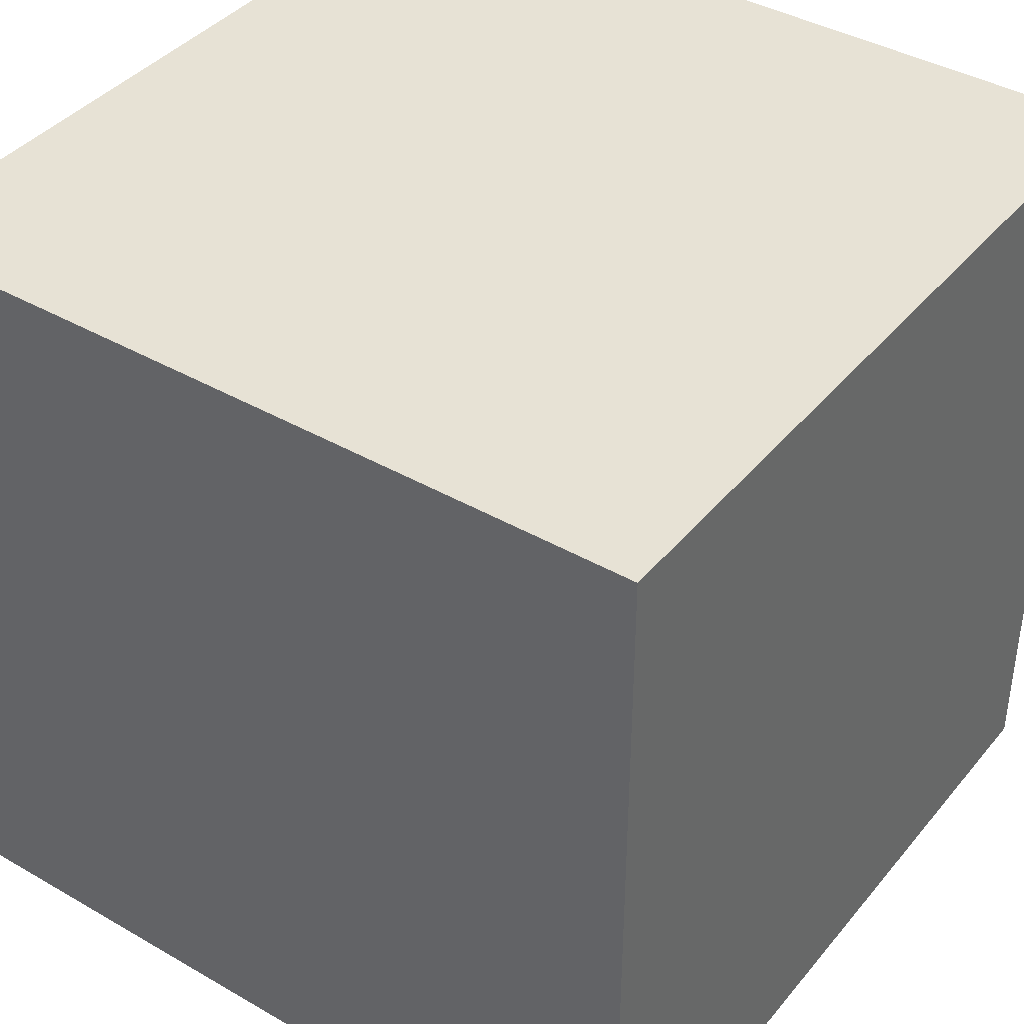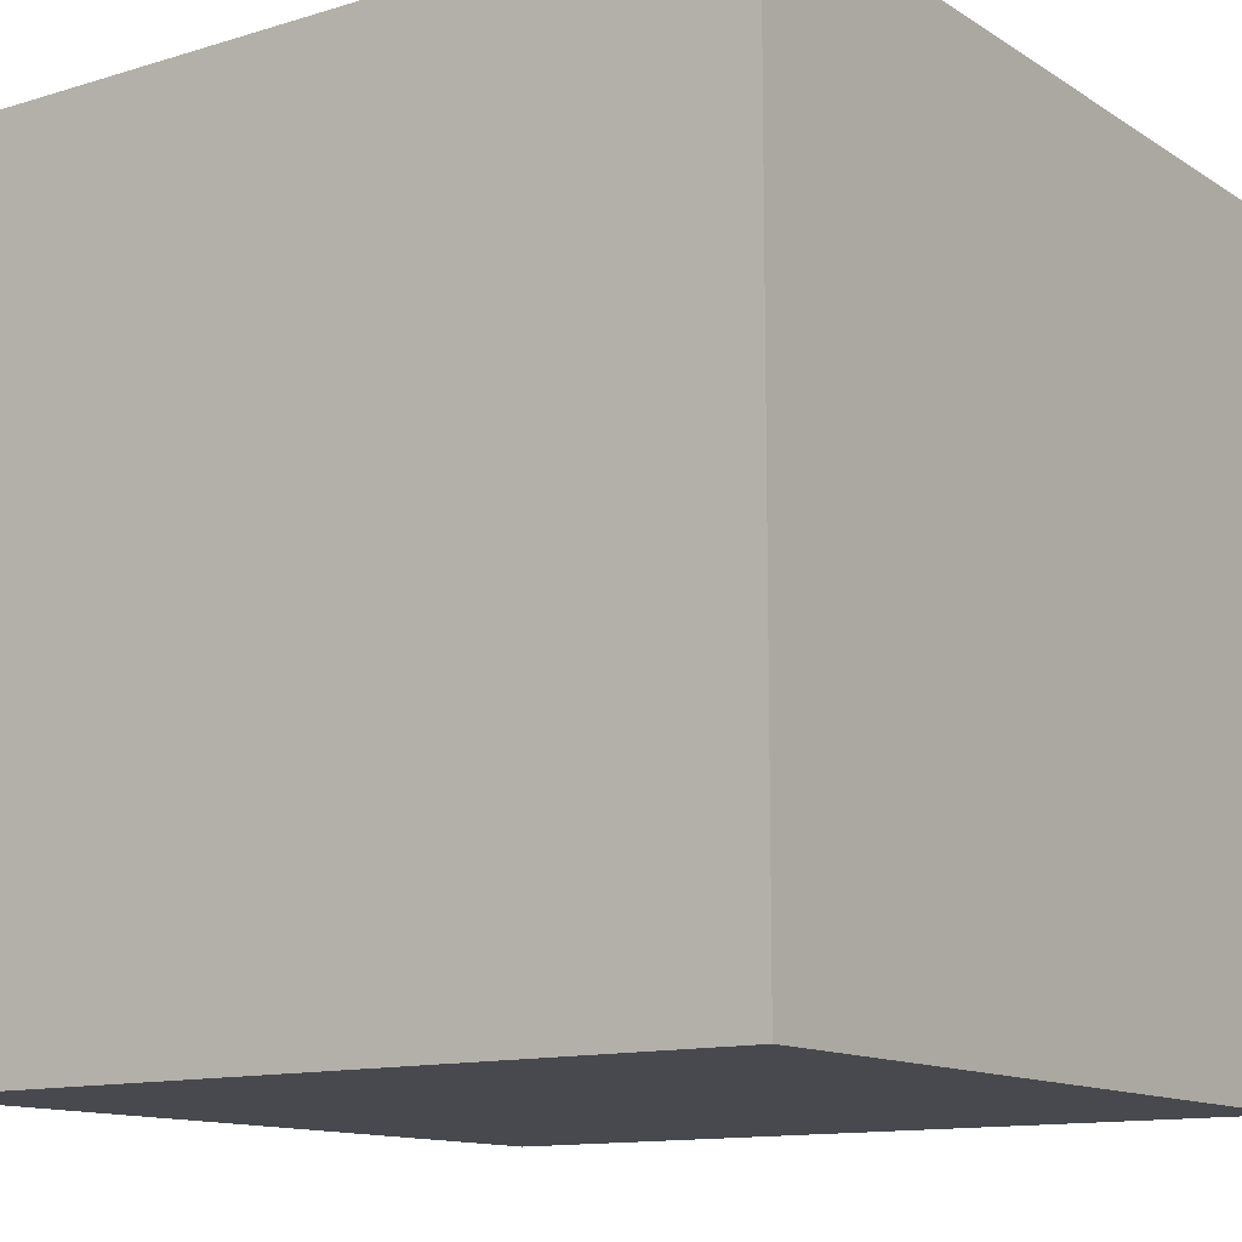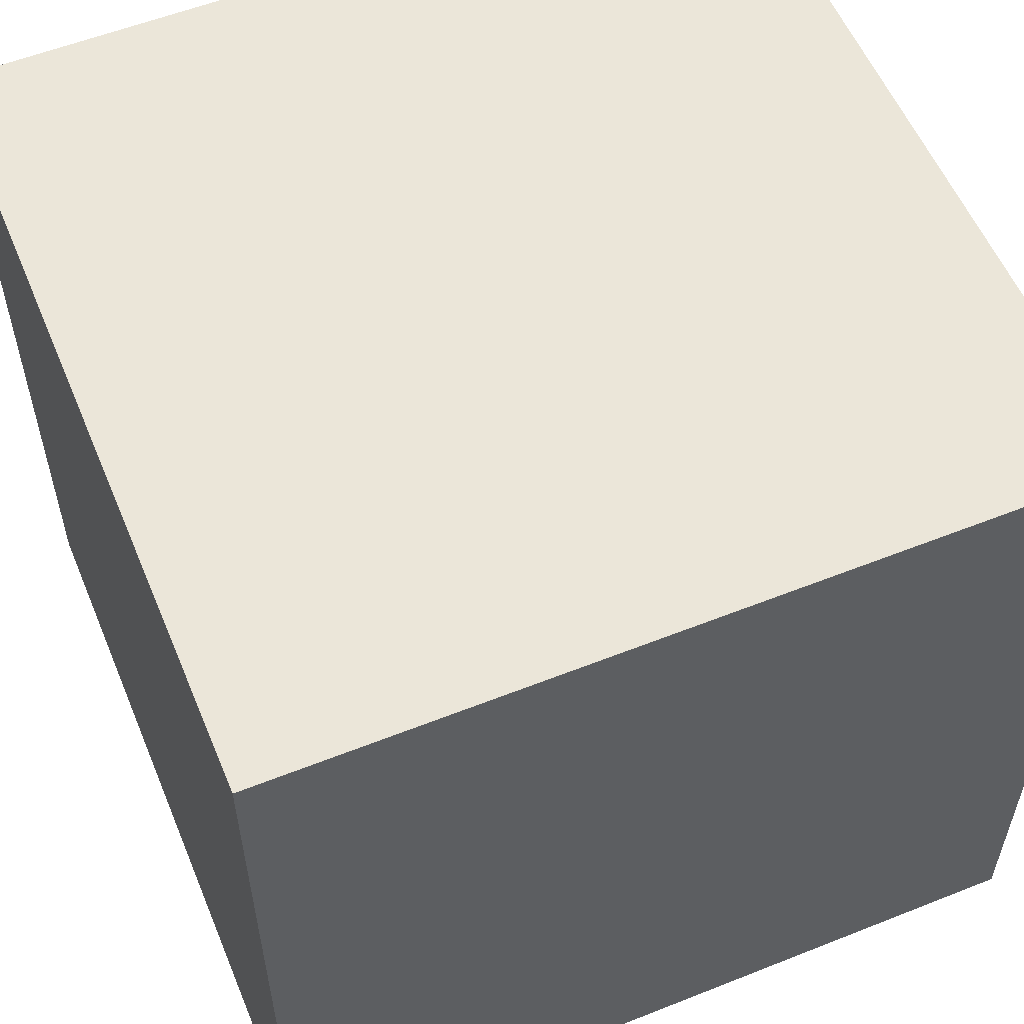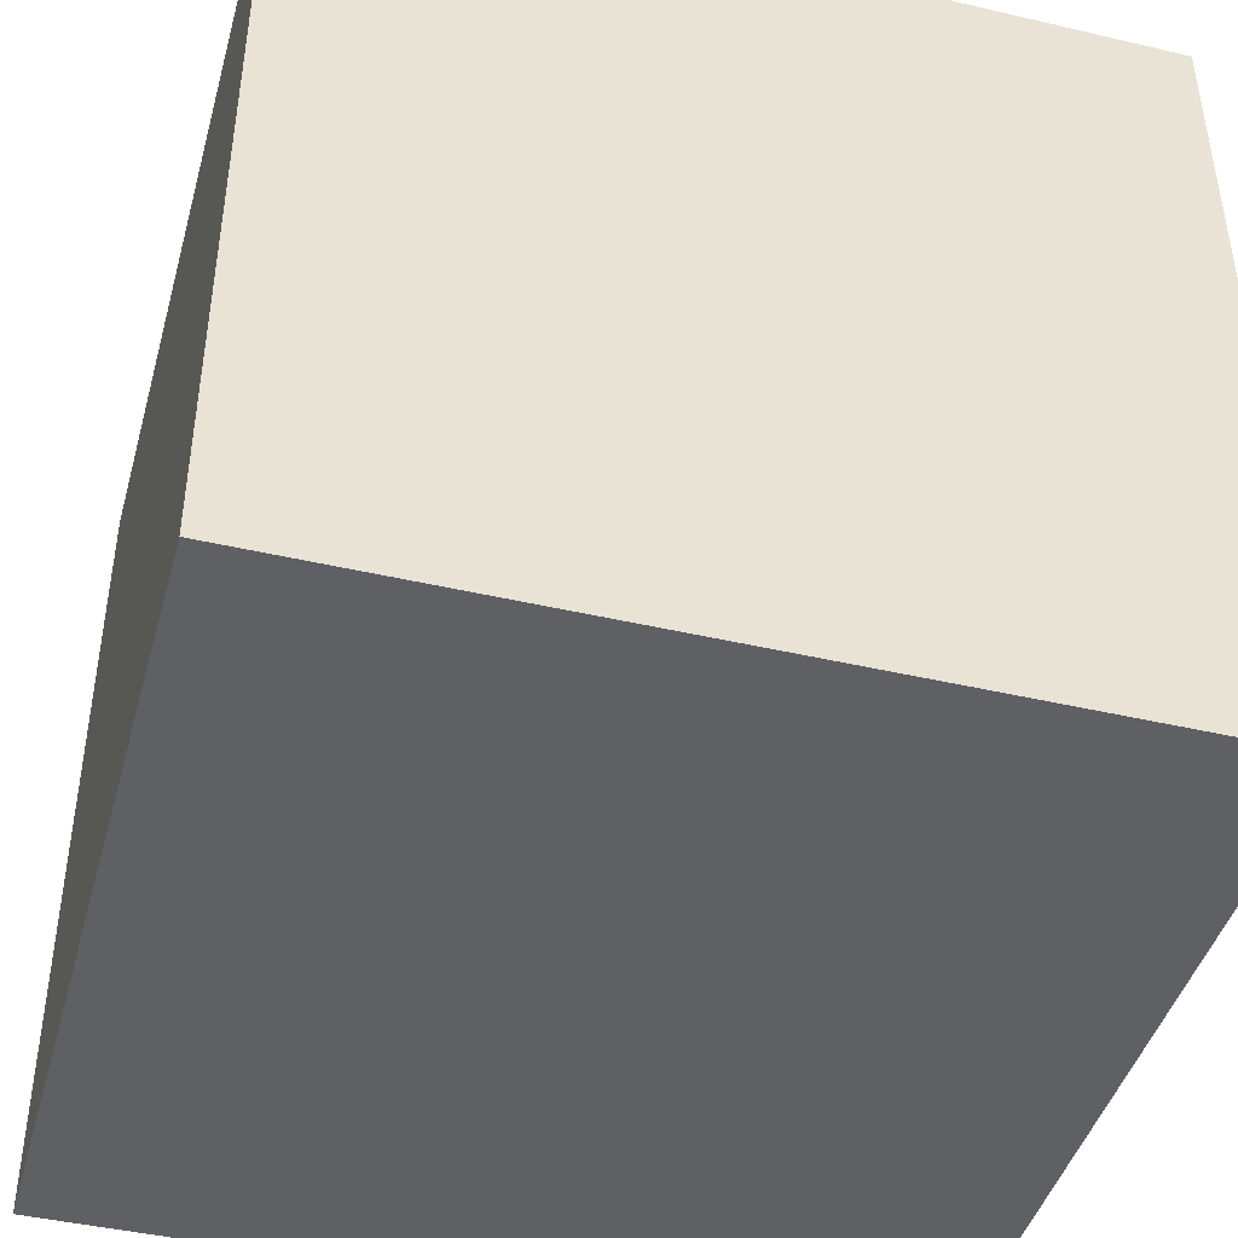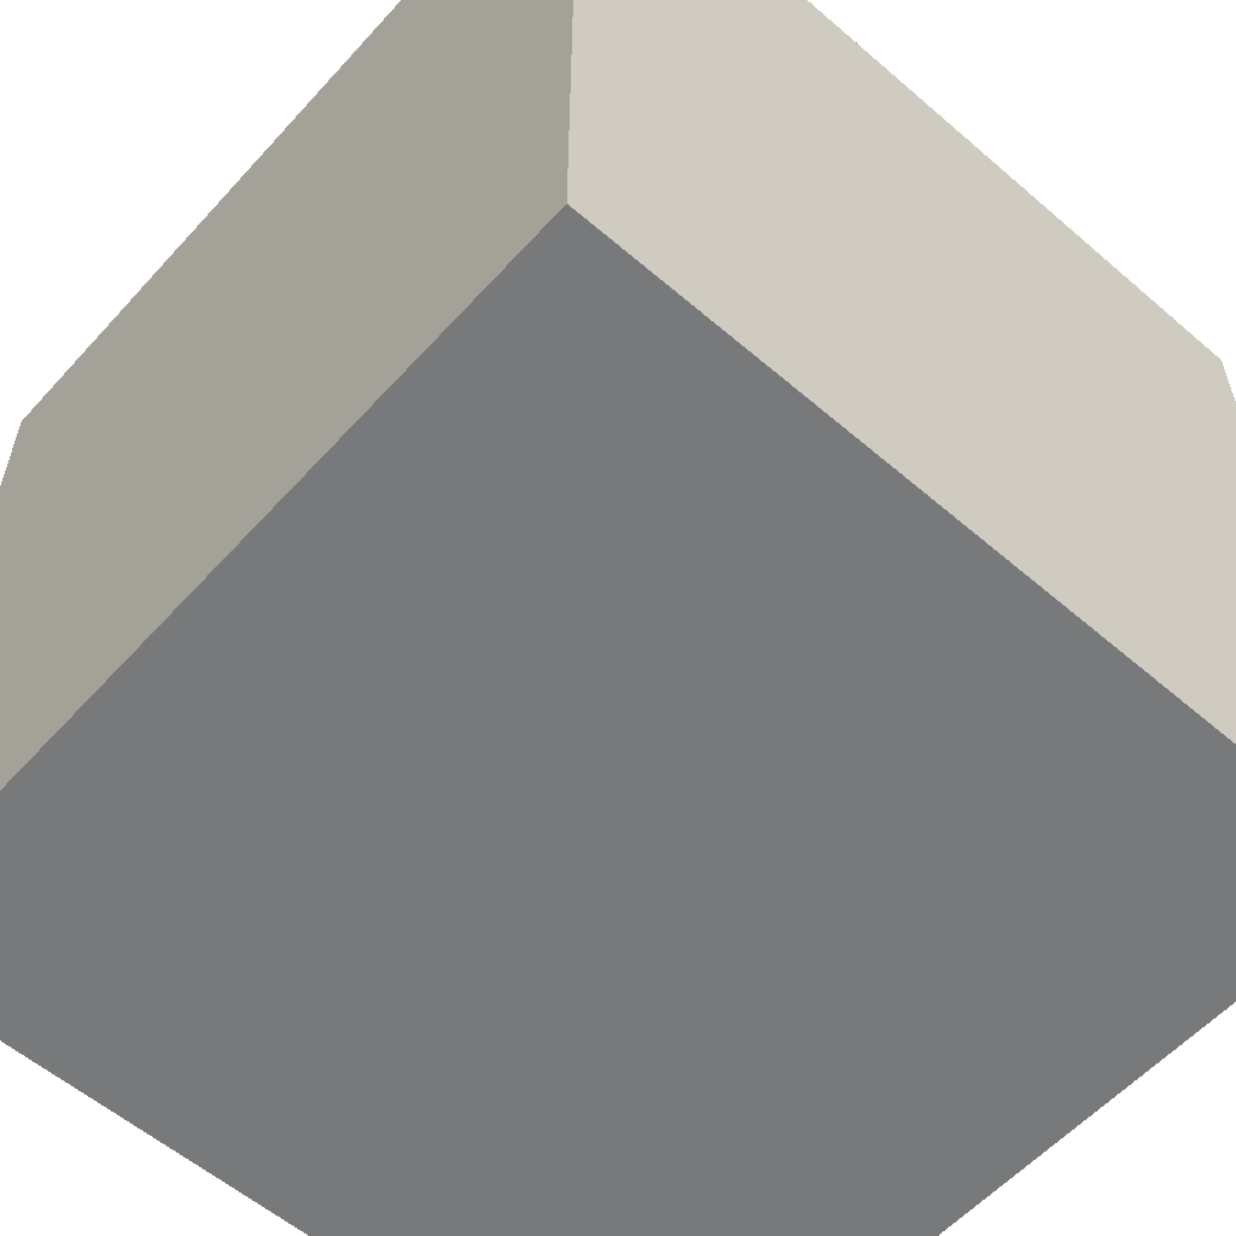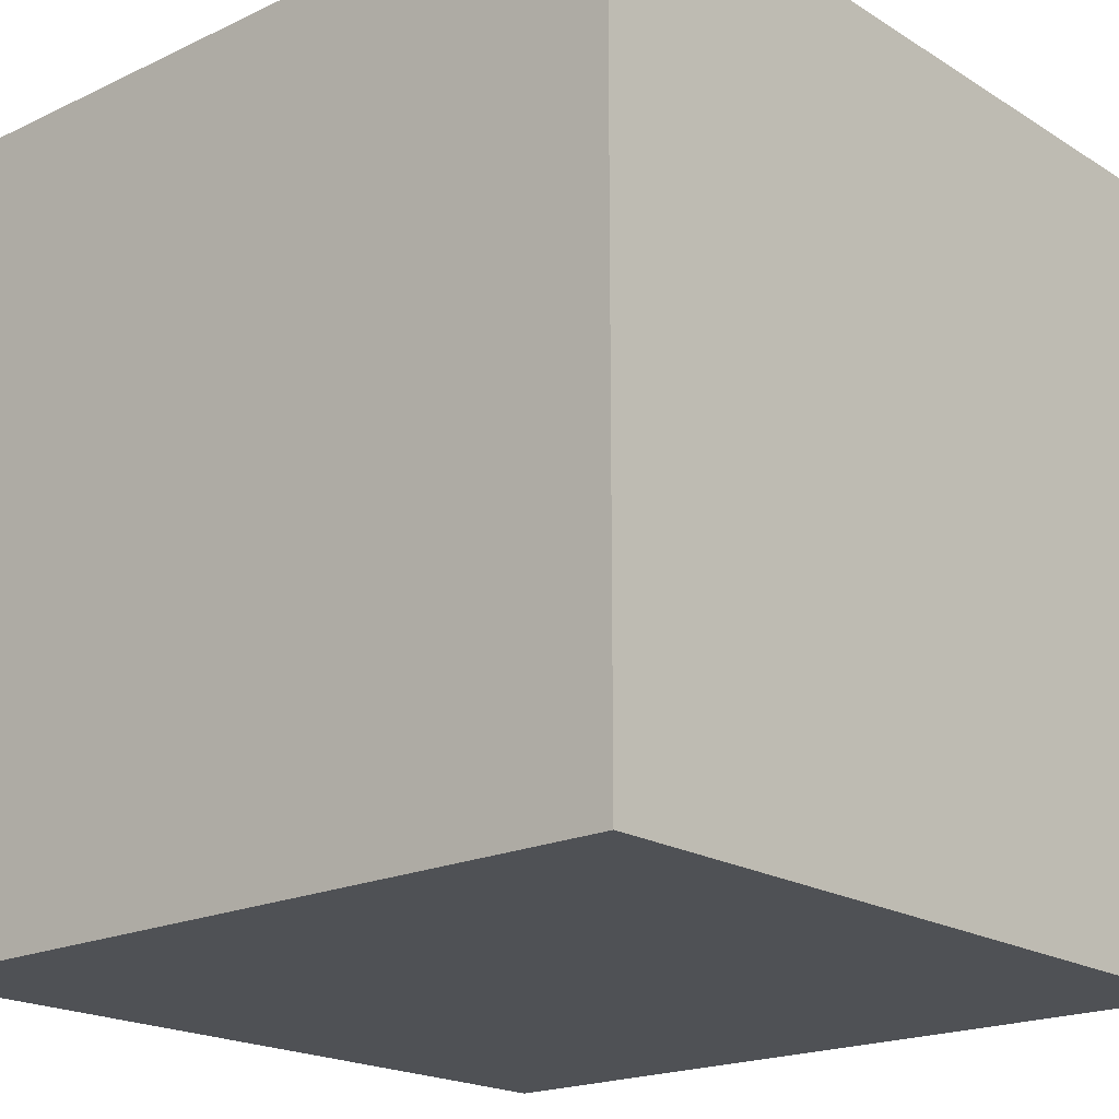
<metadata>
{"format":"obj","ext":"obj","renderer":"f3d","projection":"perspective","resolution":1024,"background":"white","views":[{"elev":40.1,"azim":125.4,"up":"+Y"},{"elev":-12.6,"azim":125.2,"up":"+Y"},{"elev":56.8,"azim":67.5,"up":"+Z"},{"elev":-43.9,"azim":74.7,"up":"+Z"},{"elev":-57.7,"azim":138.3,"up":"+Z"},{"elev":-19.6,"azim":131.2,"up":"+Z"}]}
</metadata>
<code>
o Cube_Cube.001
v -2.741 2.741 -2.741
v -2.741 -2.741 2.741
v -2.741 2.741 2.741
v 2.741 2.741 -2.741
v -2.741 -2.741 -2.741
v 2.741 2.741 2.741
v 2.741 -2.741 -2.741
v 2.741 -2.741 2.741
f 1 2 3
f 4 5 1
f 6 7 4
f 3 8 6
f 5 8 2
f 4 3 6
f 1 5 2
f 4 7 5
f 6 8 7
f 3 2 8
f 5 7 8
f 4 1 3

</code>
